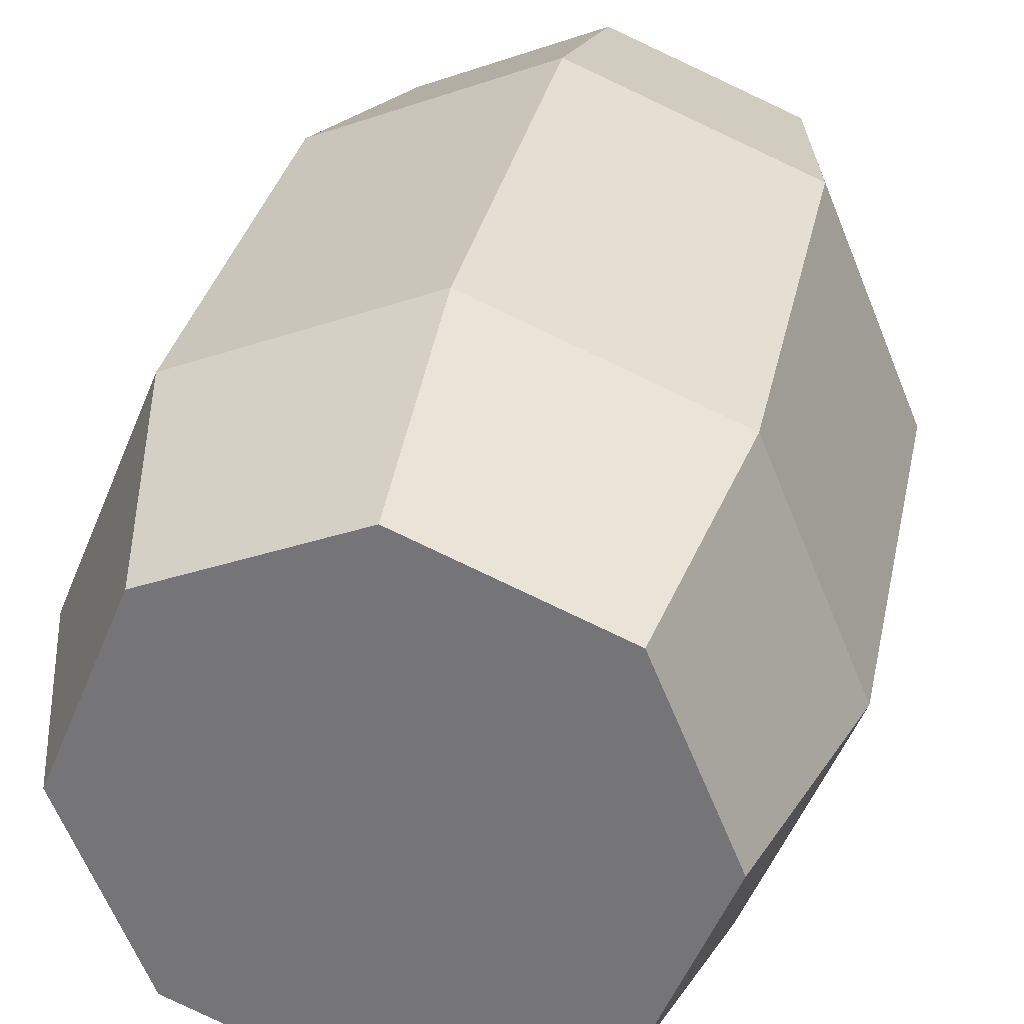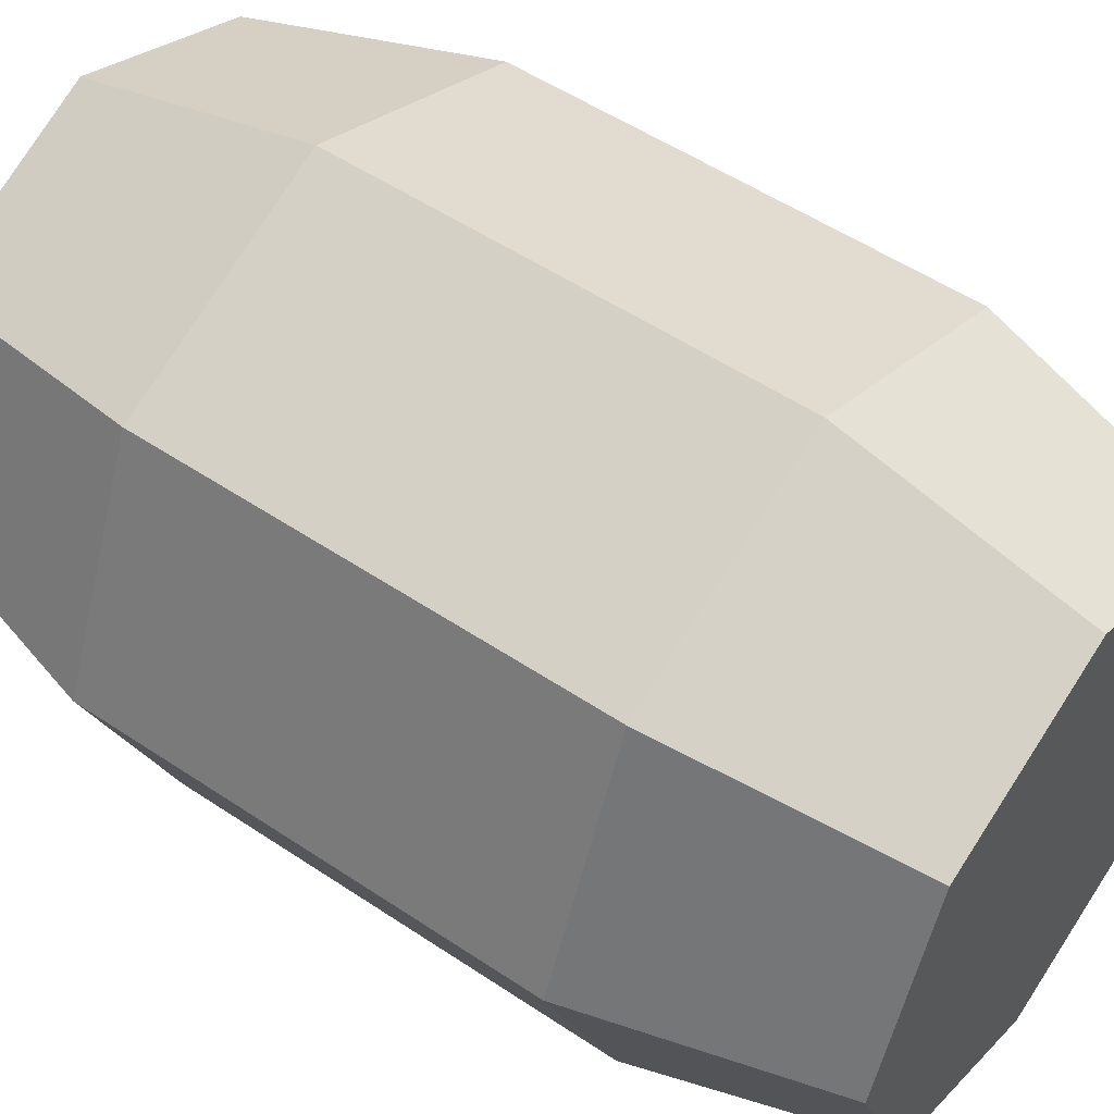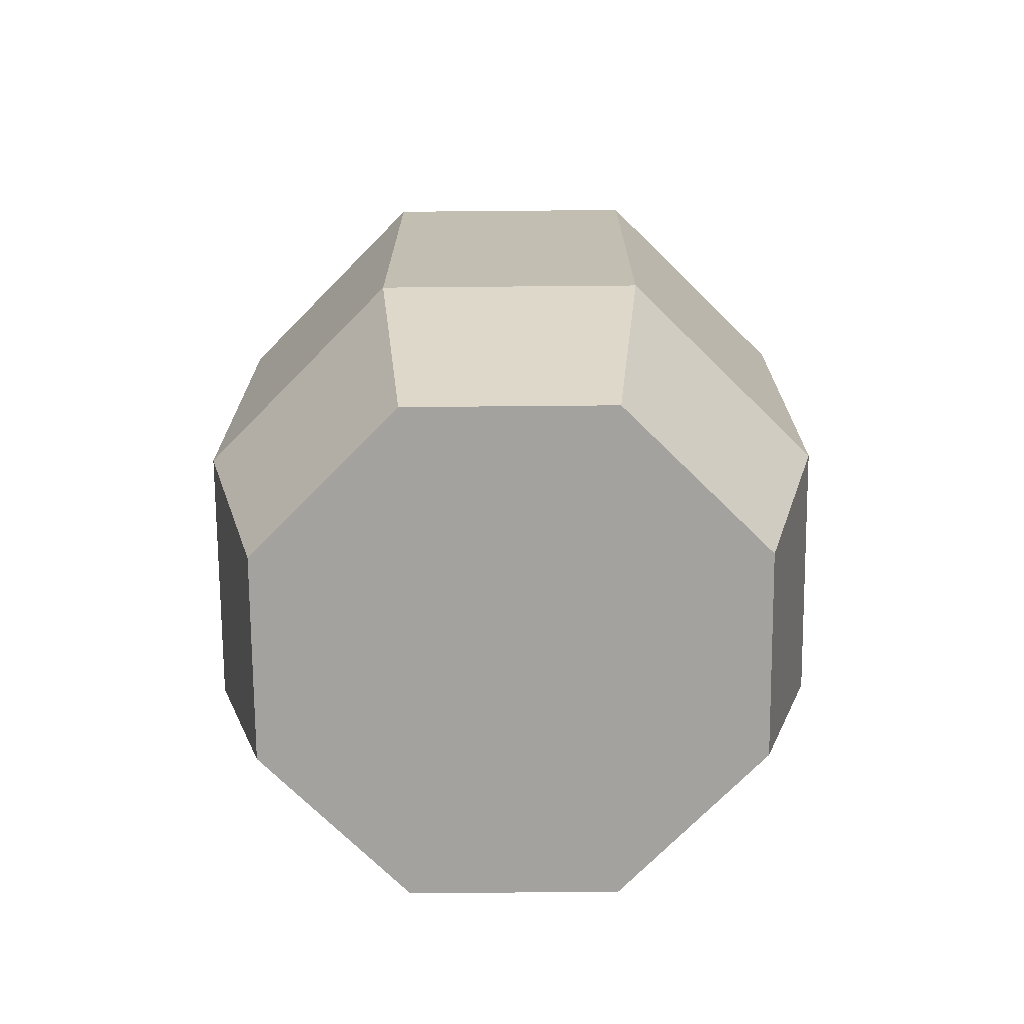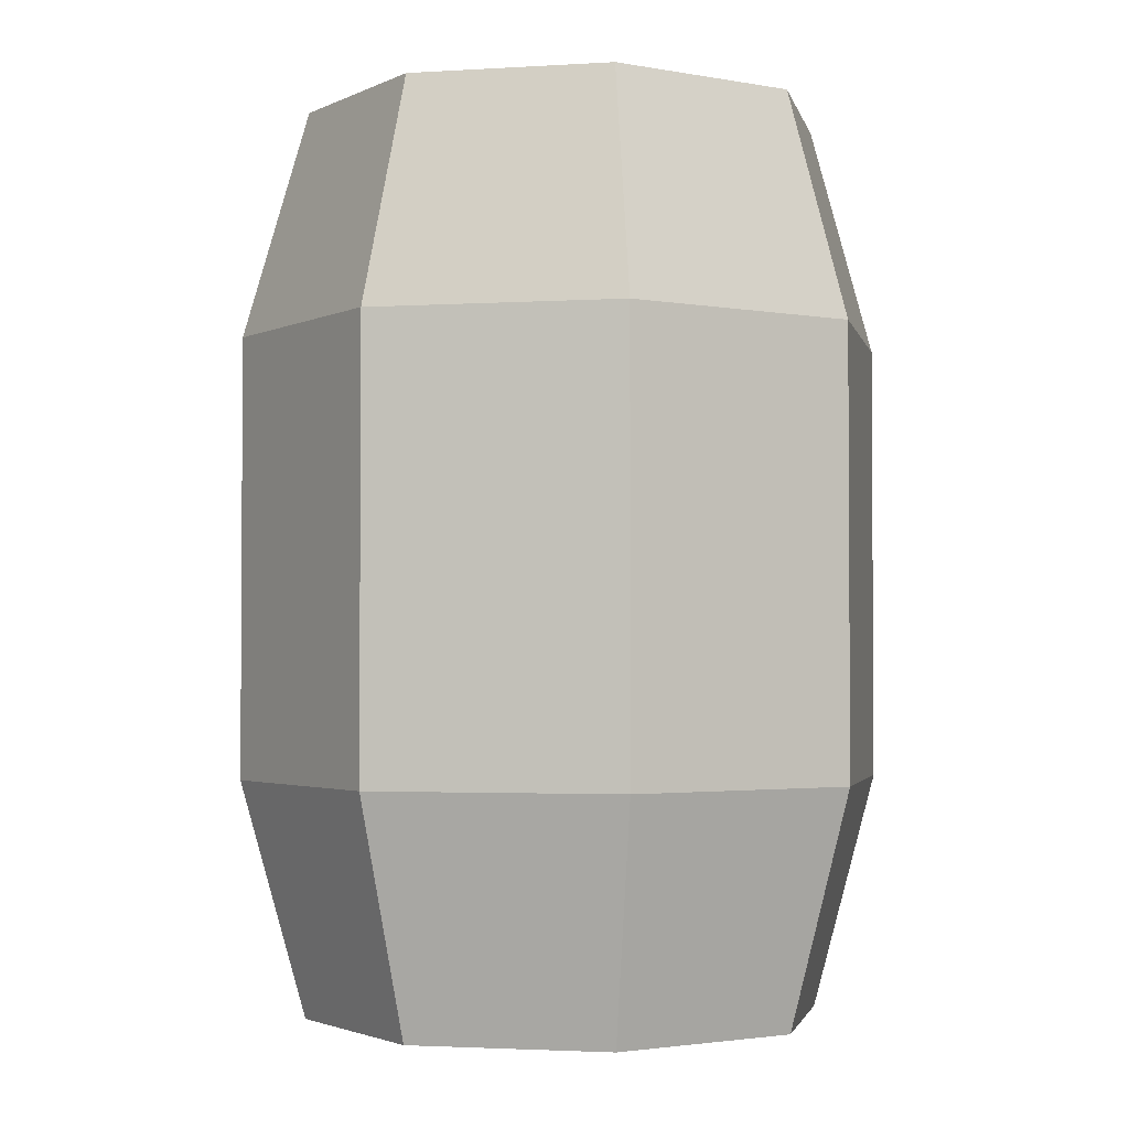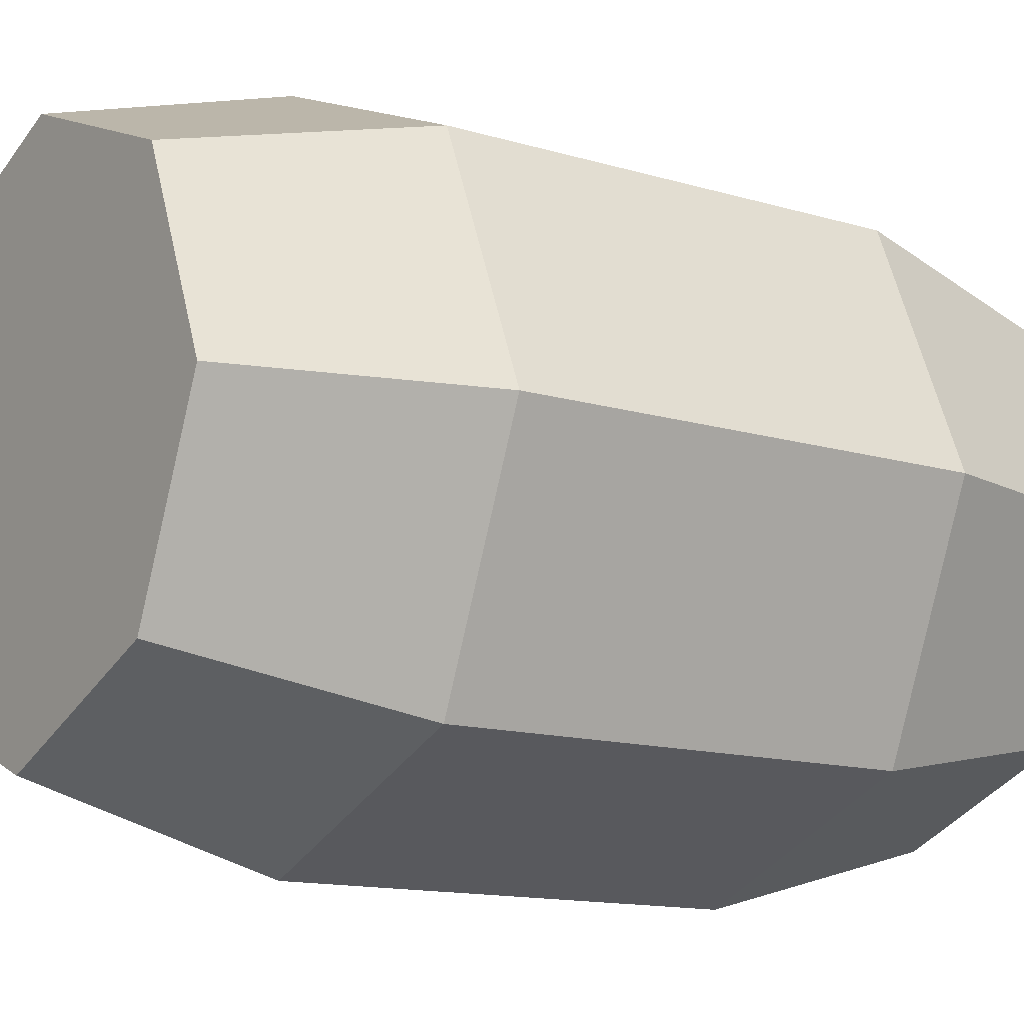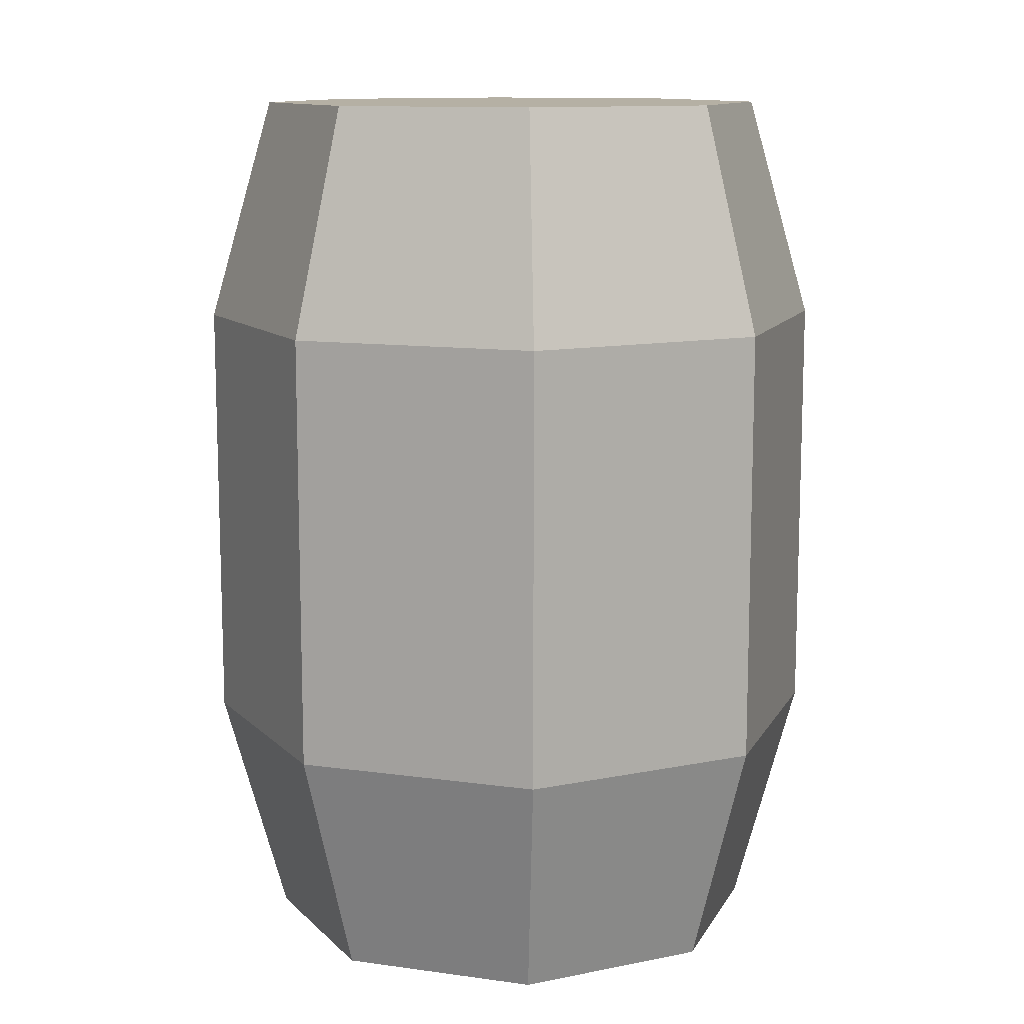
<metadata>
{"format":"obj","ext":"obj","renderer":"f3d","projection":"perspective","resolution":1024,"background":"white","views":[{"elev":31.4,"azim":-168.5,"up":"+Z"},{"elev":52.5,"azim":125.9,"up":"+Z"},{"elev":-72.6,"azim":68.0,"up":"+Y"},{"elev":-2.3,"azim":124.7,"up":"+Y"},{"elev":-12.8,"azim":-125.3,"up":"+Z"},{"elev":11.6,"azim":-3.7,"up":"+Y"}]}
</metadata>
<code>
o OC_BARREL_V1
v 0.2252 0.5489 0.2267
v -0.2265 -0.5589 -0.2249
v -0.2265 0.5489 -0.2249
v -0.2265 -0.5589 0.2267
v -0.2265 0.5489 0.2267
v 0.2252 0.5489 -0.2249
v 0.2252 -0.5589 0.2267
v 0.2252 -0.5589 -0.2249
v -0.32 0.5489 0.000913
v -0.000655 0.5489 -0.3185
v -0.32 -0.5589 0.000913
v -0.000655 0.5489 0.3203
v -0.000655 -0.5589 0.3203
v 0.3187 0.5489 0.000913
v 0.3187 -0.5589 0.000913
v -0.000655 -0.5589 -0.3185
v -0.000655 -0.2695 -0.3983
v -0.000655 -0.2695 0.4001
v -0.3999 -0.2695 0.000913
v -0.2829 0.2695 0.2832
v 0.3986 0.2695 0.000913
v -0.2829 0.2695 -0.2814
v 0.2816 0.2695 0.2832
v -0.000655 0.2695 -0.3983
v -0.000655 0.2695 0.4001
v -0.3999 0.2695 0.000913
v 0.2816 0.2695 -0.2814
v 0.2816 -0.2695 0.2832
v -0.2829 -0.2695 0.2832
v -0.2829 -0.2695 -0.2814
v 0.3986 -0.2695 0.000913
v 0.2816 -0.2695 -0.2814
f 17 22 24
f 18 23 25
f 20 19 29
f 22 17 30
f 5 10 3
f 19 20 26
f 6 12 1
f 28 21 23
f 25 29 18
f 4 2 16
f 4 8 13
f 21 28 31
f 5 3 9
f 30 26 22
f 10 5 6
f 32 24 27
f 2 4 11
f 26 30 19
f 6 5 12
f 29 25 20
f 13 8 7
f 23 18 28
f 6 1 14
f 31 27 21
f 7 8 15
f 27 31 32
f 4 16 8
f 24 32 17
f 17 8 16
f 17 16 2
f 18 4 13
f 7 18 13
f 19 2 11
f 19 11 4
f 5 26 20
f 25 5 20
f 21 6 14
f 1 21 14
f 3 24 22
f 3 22 26
f 1 25 23
f 1 23 21
f 6 24 10
f 24 3 10
f 5 25 12
f 12 25 1
f 3 26 9
f 26 5 9
f 6 21 27
f 6 27 24
f 18 7 28
f 7 31 28
f 19 4 29
f 29 4 18
f 17 2 30
f 2 19 30
f 31 15 8
f 31 7 15
f 31 8 32
f 8 17 32

</code>
